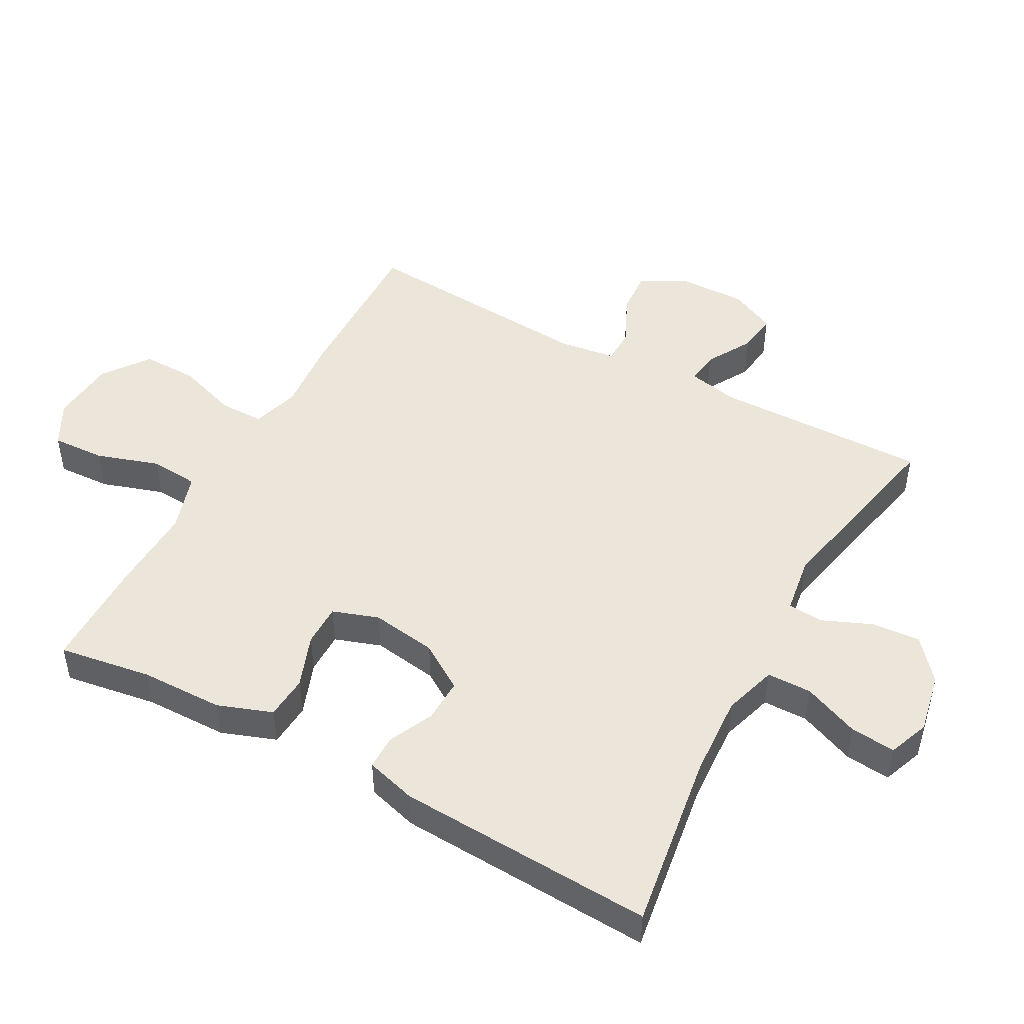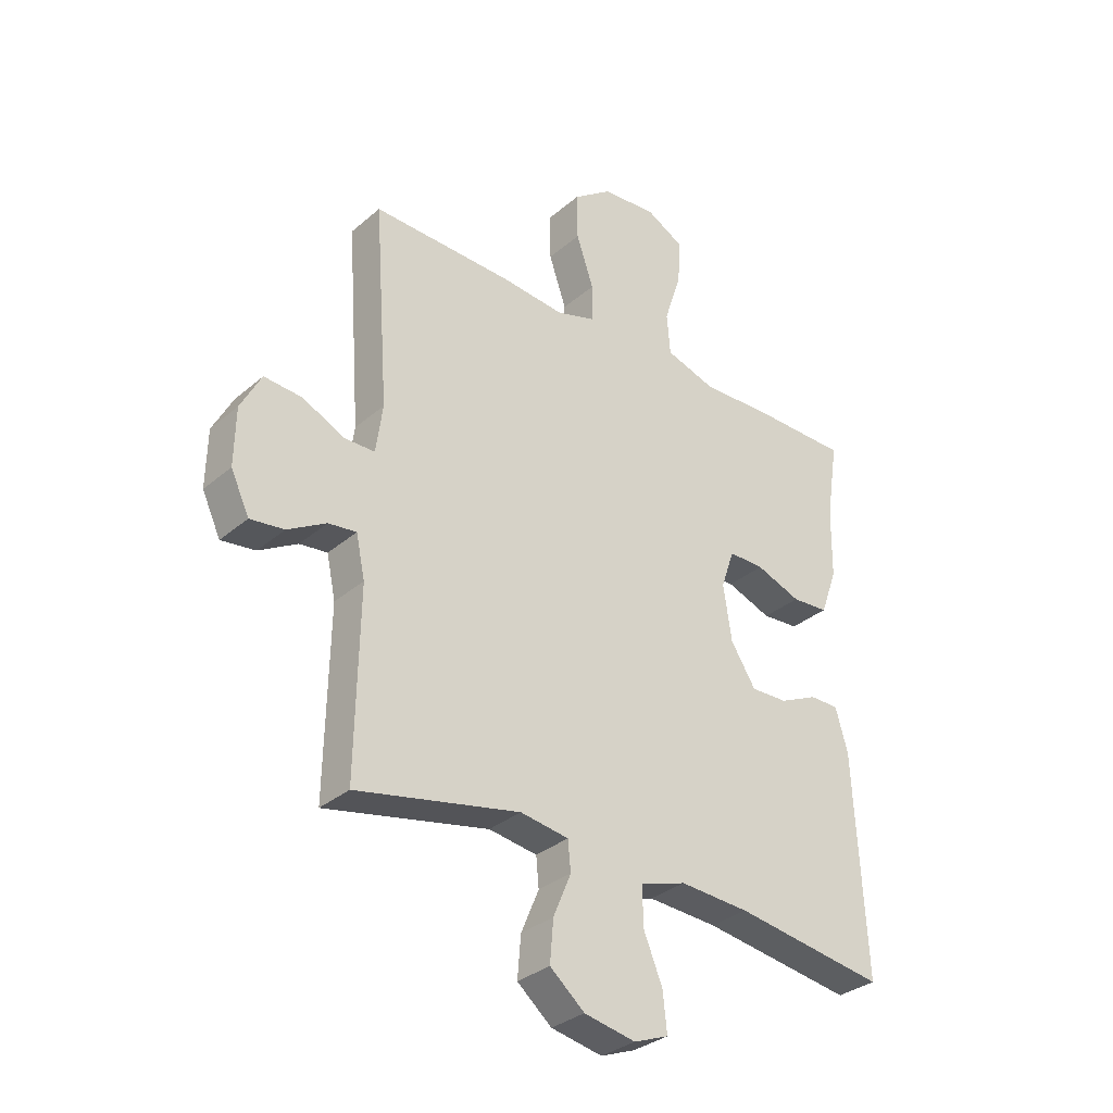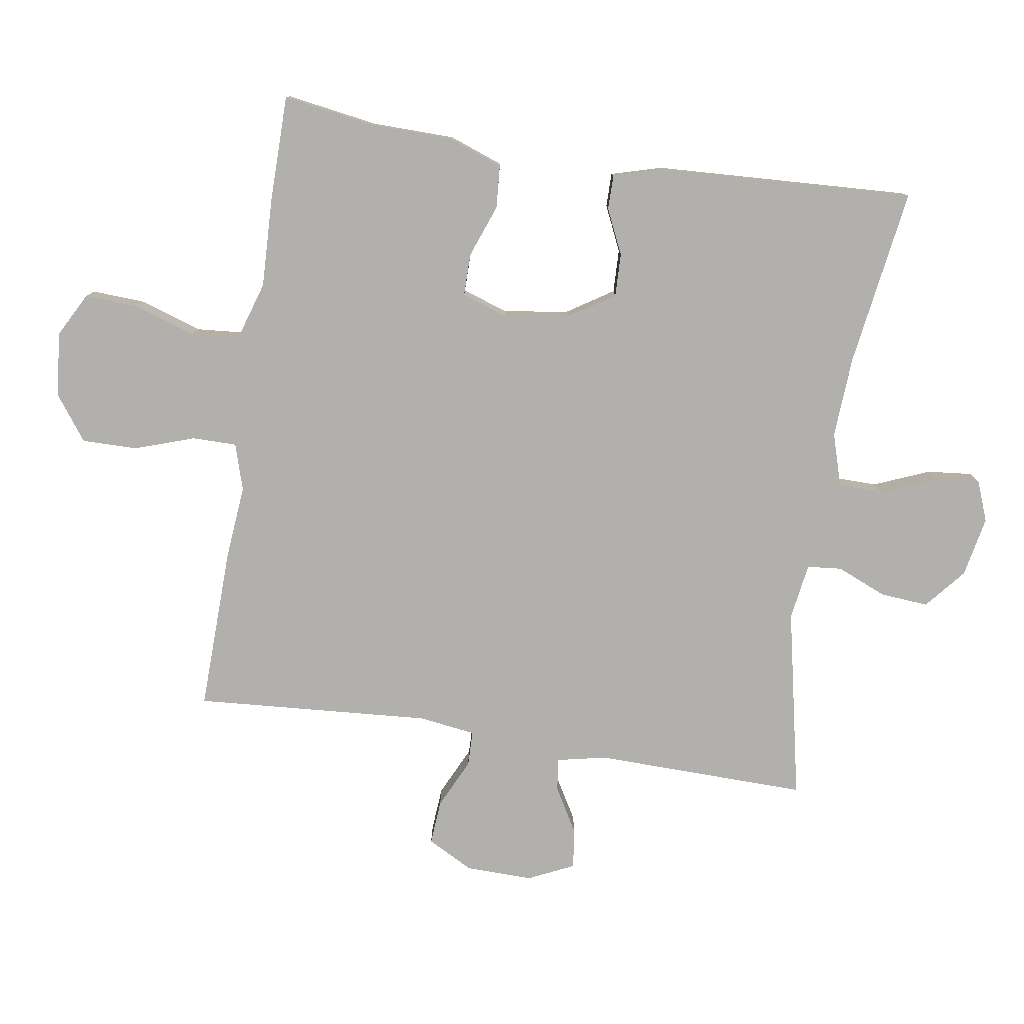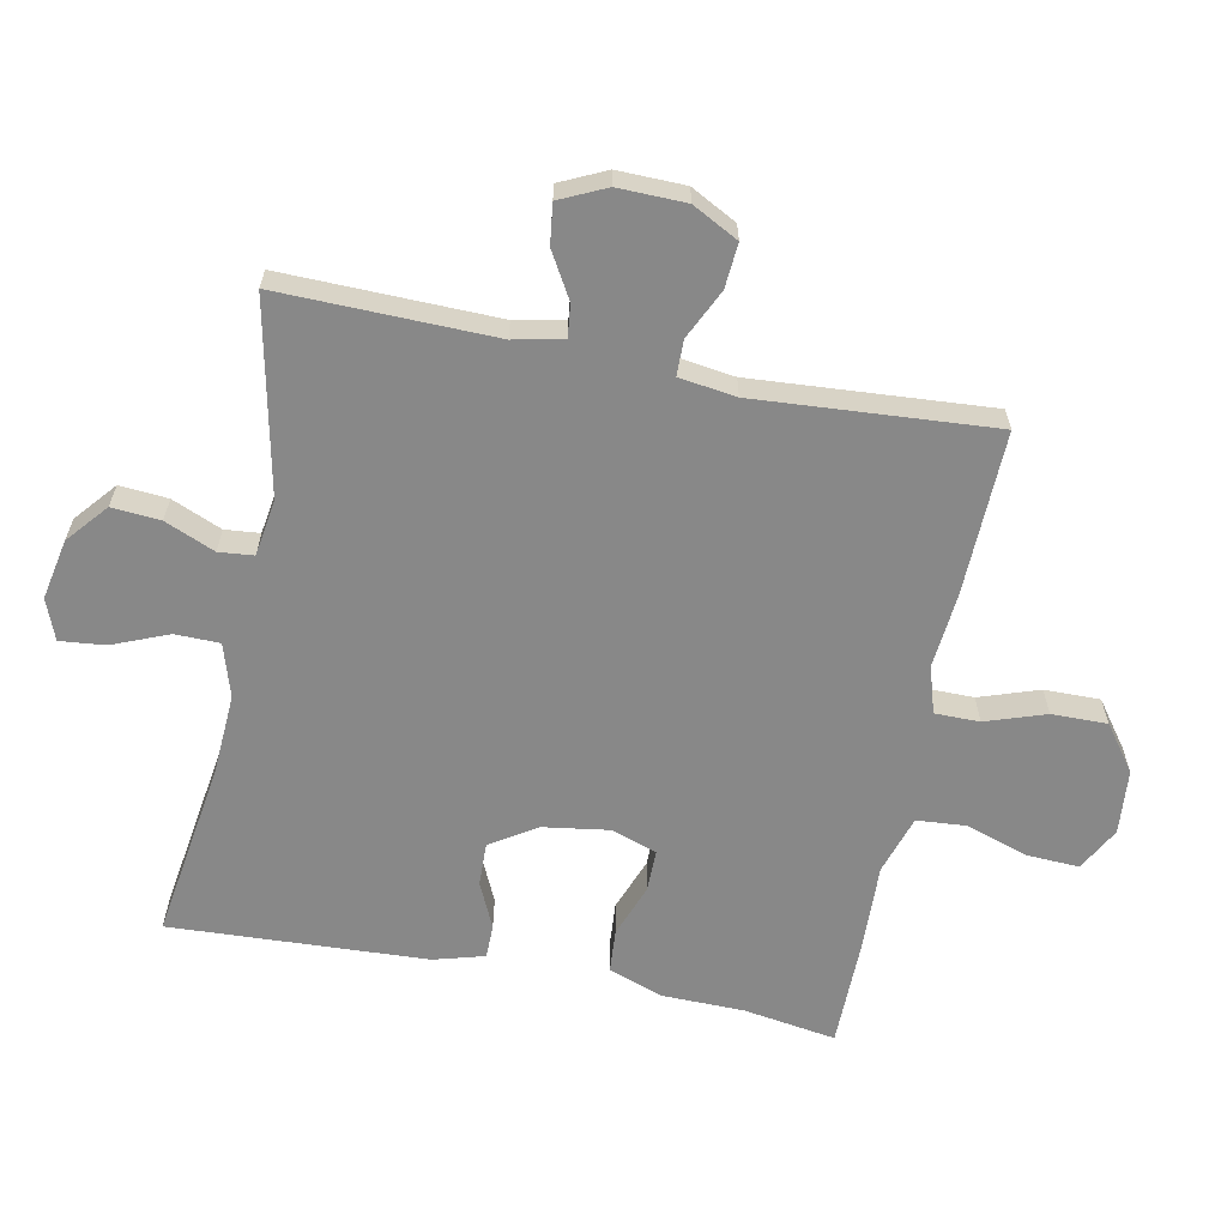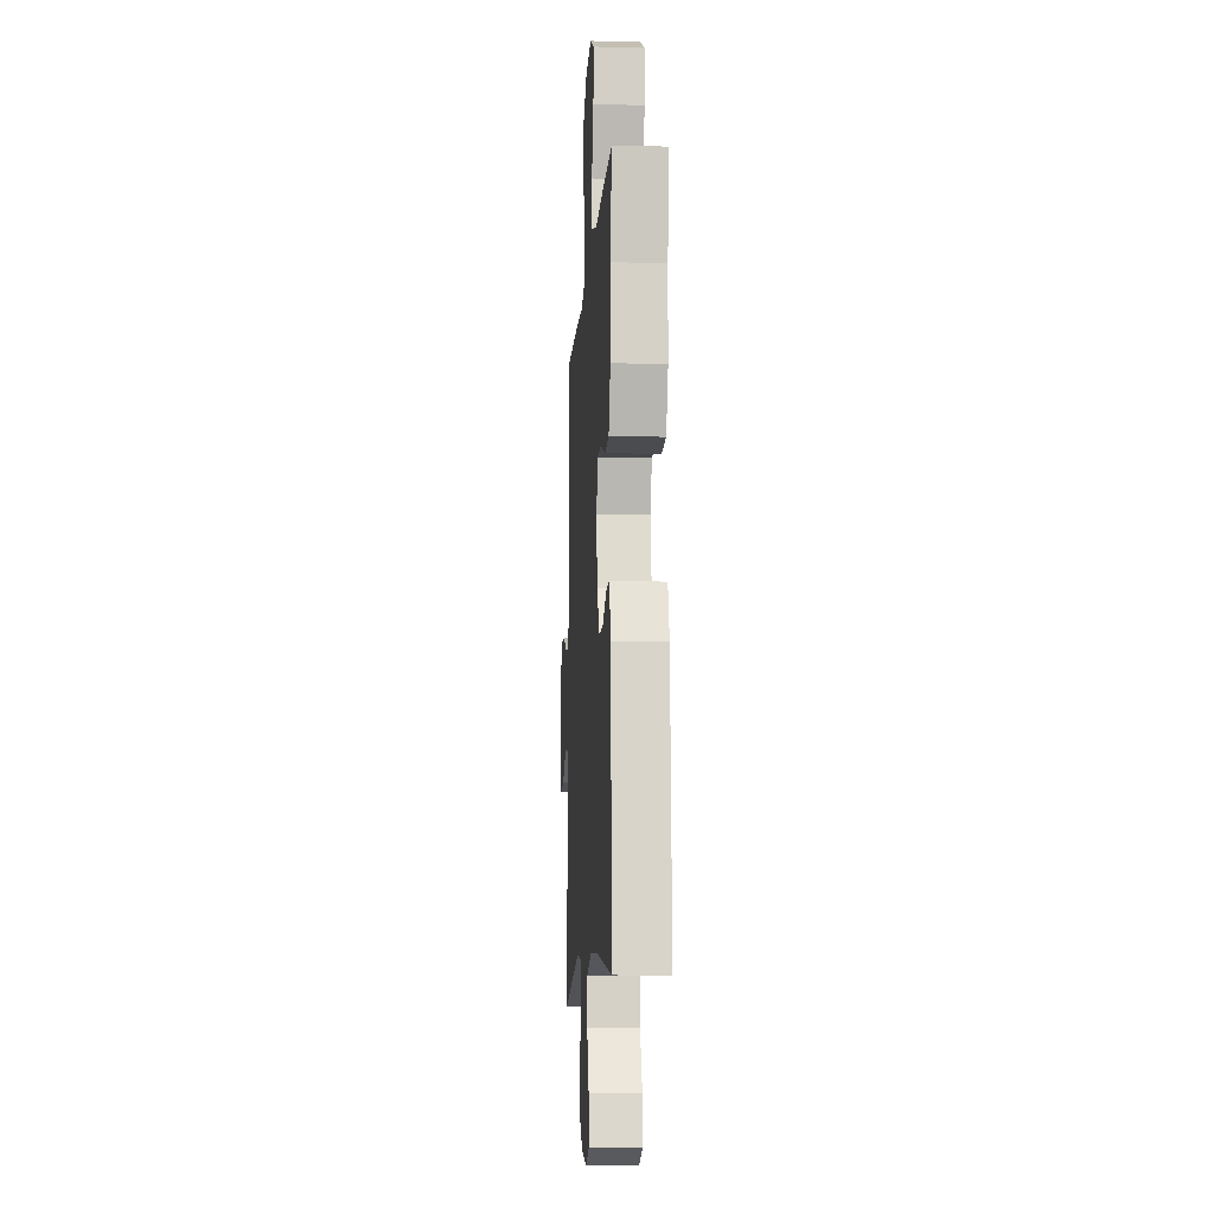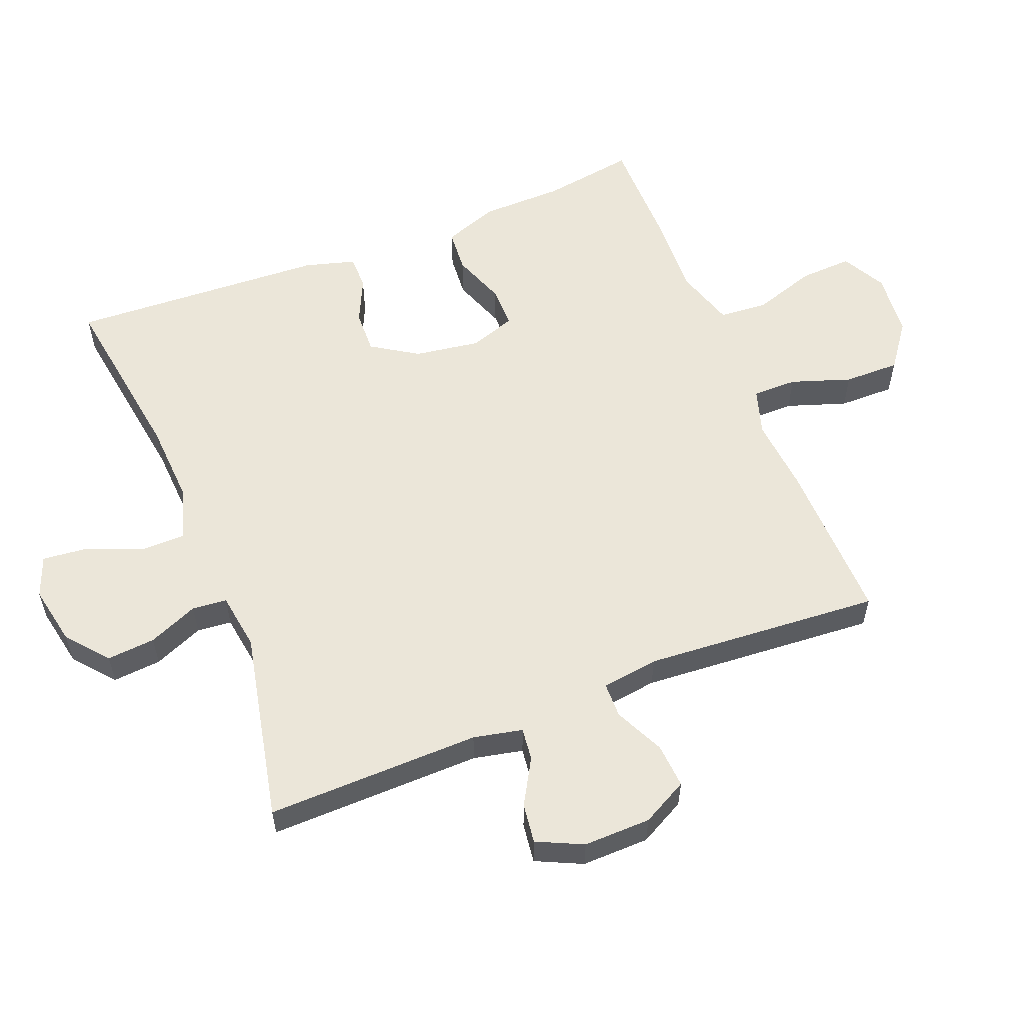
<metadata>
{"format":"obj","ext":"obj","renderer":"f3d","projection":"perspective","resolution":1024,"background":"white","views":[{"elev":48.1,"azim":118.6,"up":"+Y"},{"elev":-32.5,"azim":-40.4,"up":"+Z"},{"elev":-78.8,"azim":81.1,"up":"+Y"},{"elev":-62.7,"azim":-101.4,"up":"+Y"},{"elev":-10.5,"azim":86.2,"up":"+Z"},{"elev":57.0,"azim":-111.7,"up":"+Y"}]}
</metadata>
<code>
v -0.5 0.07 -0.5
v -0.494 0.07 -0.173
v -0.51 0.07 -0.098
v -0.56 0.07 -0.104
v -0.629 0.07 -0.144
v -0.69 0.07 -0.152
v -0.723 0.07 -0.082
v -0.721 0.07 0.021
v -0.684 0.07 0.091
v -0.616 0.07 0.086
v -0.54 0.07 0.05
v -0.486 0.07 0.051
v -0.474 0.07 0.138
v -0.5 0.07 0.5
v -0.248 0.07 0.494
v -0.135 0.07 0.484
v -0.064 0.07 0.506
v -0.064 0.07 0.574
v -0.095 0.07 0.665
v -0.096 0.07 0.75
v -0.027 0.07 0.801
v 0.072 0.07 0.81
v 0.139 0.07 0.774
v 0.135 0.07 0.693
v 0.104 0.07 0.598
v 0.11 0.07 0.524
v 0.2 0.07 0.496
v 0.335 0.07 0.501
v 0.5 0.07 0.5
v 0.478 0.07 0.359
v 0.476 0.07 0.233
v 0.446 0.07 0.15
v 0.38 0.07 0.145
v 0.299 0.07 0.175
v 0.235 0.07 0.175
v 0.211 0.07 0.105
v 0.226 0.07 0.005
v 0.271 0.07 -0.065
v 0.337 0.07 -0.063
v 0.406 0.07 -0.031
v 0.458 0.07 -0.031
v 0.48 0.07 -0.108
v 0.5 0.07 -0.5
v 0.228 0.07 -0.46
v 0.103 0.07 -0.453
v 0.022 0.07 -0.478
v 0.021 0.07 -0.546
v 0.056 0.07 -0.631
v 0.063 0.07 -0.7
v 0.001 0.07 -0.724
v -0.091 0.07 -0.706
v -0.153 0.07 -0.654
v -0.147 0.07 -0.58
v -0.115 0.07 -0.504
v -0.12 0.07 -0.451
v -0.207 0.07 -0.438
v -0.5 0 -0.5
v -0.494 0 -0.173
v -0.51 0 -0.098
v -0.56 0 -0.104
v -0.629 0 -0.144
v -0.69 0 -0.152
v -0.723 0 -0.082
v -0.721 0 0.021
v -0.684 0 0.091
v -0.616 0 0.086
v -0.54 0 0.05
v -0.486 0 0.051
v -0.474 0 0.138
v -0.5 0 0.5
v -0.248 0 0.494
v -0.135 0 0.484
v -0.064 0 0.506
v -0.064 0 0.574
v -0.095 0 0.665
v -0.096 0 0.75
v -0.027 0 0.801
v 0.072 0 0.81
v 0.139 0 0.774
v 0.135 0 0.693
v 0.104 0 0.598
v 0.11 0 0.524
v 0.2 0 0.496
v 0.335 0 0.501
v 0.5 0 0.5
v 0.478 0 0.359
v 0.476 0 0.233
v 0.446 0 0.15
v 0.38 0 0.145
v 0.299 0 0.175
v 0.235 0 0.175
v 0.211 0 0.105
v 0.226 0 0.005
v 0.271 0 -0.065
v 0.337 0 -0.063
v 0.406 0 -0.031
v 0.458 0 -0.031
v 0.48 0 -0.108
v 0.5 0 -0.5
v 0.228 0 -0.46
v 0.103 0 -0.453
v 0.022 0 -0.478
v 0.021 0 -0.546
v 0.056 0 -0.631
v 0.063 0 -0.7
v 0.001 0 -0.724
v -0.091 0 -0.706
v -0.153 0 -0.654
v -0.147 0 -0.58
v -0.115 0 -0.504
v -0.12 0 -0.451
v -0.207 0 -0.438
f 51 52 53 54
f 51 54 55
f 50 51 55
f 47 48 49 50
f 46 47 50 55
f 45 46 55
f 41 42 43 44
f 39 40 41 44
f 38 39 44 45
f 37 38 45 55
f 31 32 33 34
f 30 31 34 35
f 27 28 29 30
f 26 27 30 35
f 22 23 24 25
f 22 25 26
f 21 22 26
f 18 19 20 21
f 17 18 21 26
f 16 17 26 35
f 13 14 15 16
f 12 13 16 35
f 8 9 10 11
f 8 11 12
f 7 8 12
f 4 5 6 7
f 3 4 7 12
f 2 3 12 35
f 56 1 2 35
f 36 37 55 56
f 35 36 56
f 110 109 108 107
f 111 110 107
f 111 107 106
f 106 105 104 103
f 111 106 103 102
f 111 102 101
f 100 99 98 97
f 100 97 96 95
f 101 100 95 94
f 111 101 94 93
f 90 89 88 87
f 91 90 87 86
f 86 85 84 83
f 91 86 83 82
f 81 80 79 78
f 82 81 78
f 82 78 77
f 77 76 75 74
f 82 77 74 73
f 91 82 73 72
f 72 71 70 69
f 91 72 69 68
f 67 66 65 64
f 68 67 64
f 68 64 63
f 63 62 61 60
f 68 63 60 59
f 91 68 59 58
f 91 58 57 112
f 112 111 93 92
f 112 92 91
f 1 57 58 2
f 2 58 59 3
f 3 59 60 4
f 4 60 61 5
f 5 61 62 6
f 6 62 63 7
f 7 63 64 8
f 8 64 65 9
f 9 65 66 10
f 10 66 67 11
f 11 67 68 12
f 12 68 69 13
f 13 69 70 14
f 14 70 71 15
f 15 71 72 16
f 16 72 73 17
f 17 73 74 18
f 18 74 75 19
f 19 75 76 20
f 20 76 77 21
f 21 77 78 22
f 22 78 79 23
f 23 79 80 24
f 24 80 81 25
f 25 81 82 26
f 26 82 83 27
f 27 83 84 28
f 28 84 85 29
f 29 85 86 30
f 30 86 87 31
f 31 87 88 32
f 32 88 89 33
f 33 89 90 34
f 34 90 91 35
f 35 91 92 36
f 36 92 93 37
f 37 93 94 38
f 38 94 95 39
f 39 95 96 40
f 40 96 97 41
f 41 97 98 42
f 42 98 99 43
f 43 99 100 44
f 44 100 101 45
f 45 101 102 46
f 46 102 103 47
f 47 103 104 48
f 48 104 105 49
f 49 105 106 50
f 50 106 107 51
f 51 107 108 52
f 52 108 109 53
f 53 109 110 54
f 54 110 111 55
f 55 111 112 56
f 56 112 57 1

</code>
